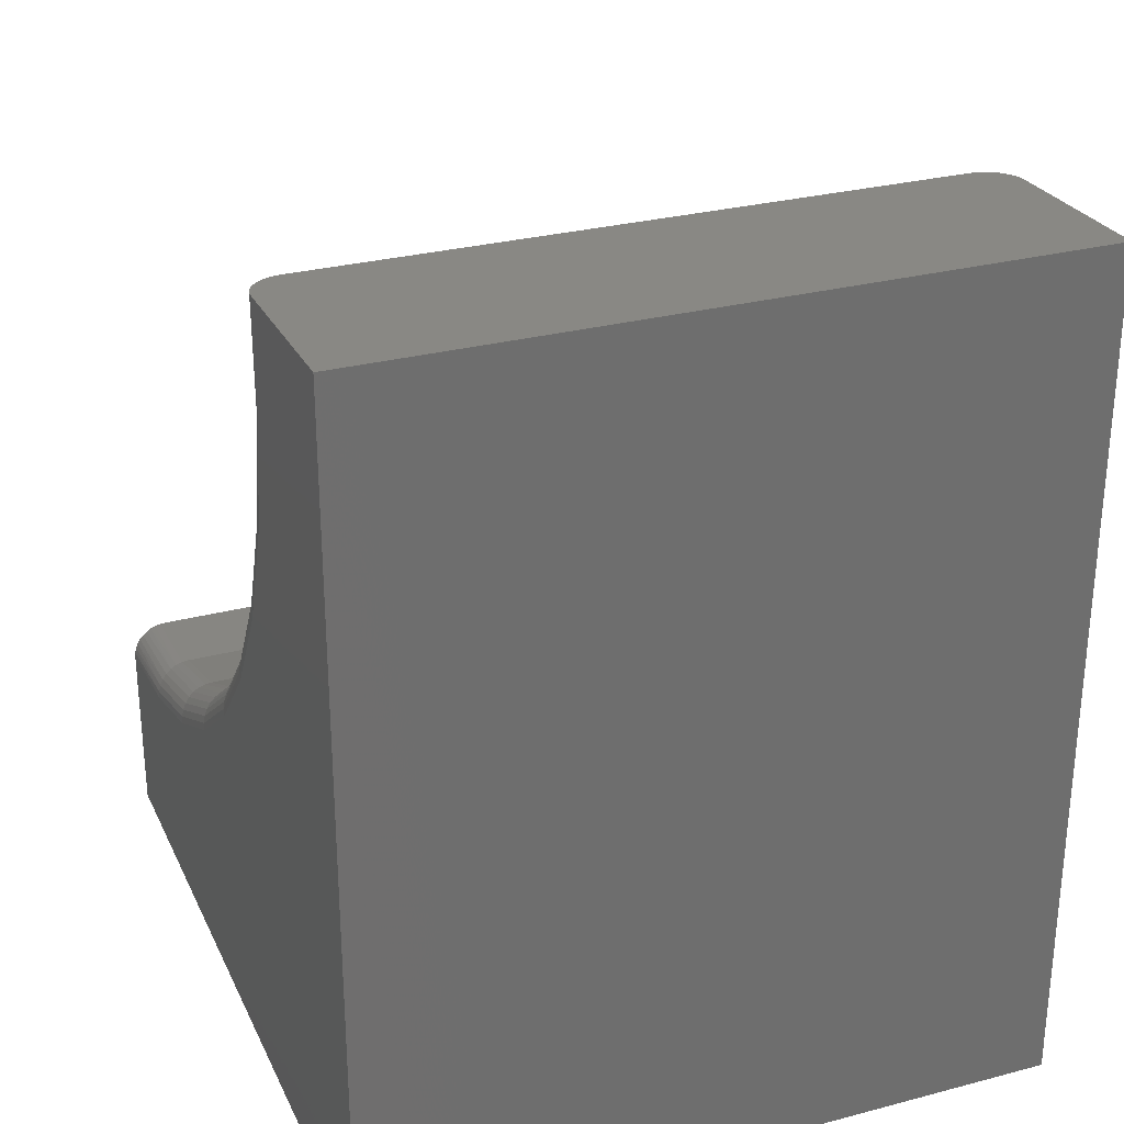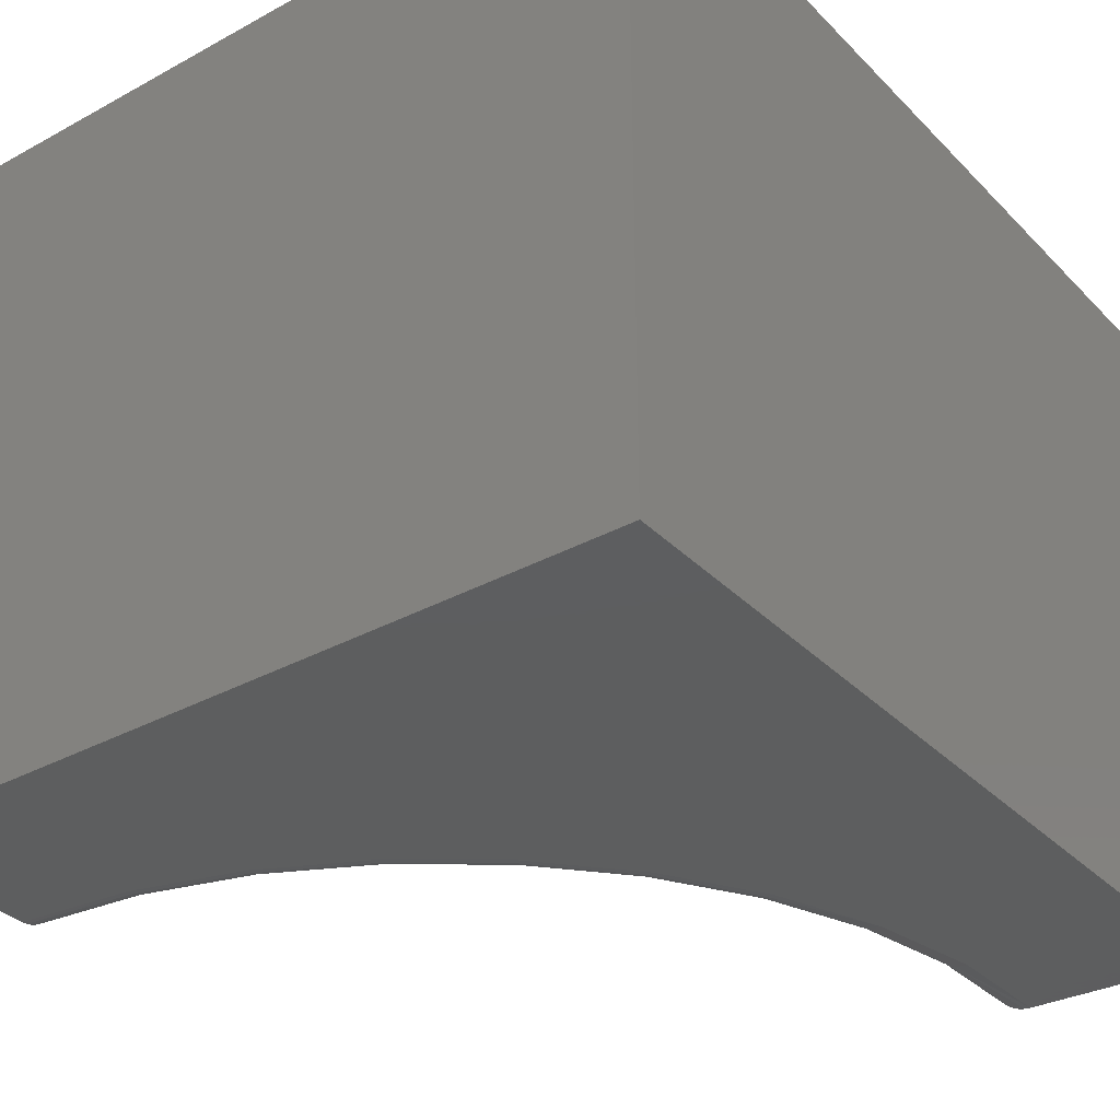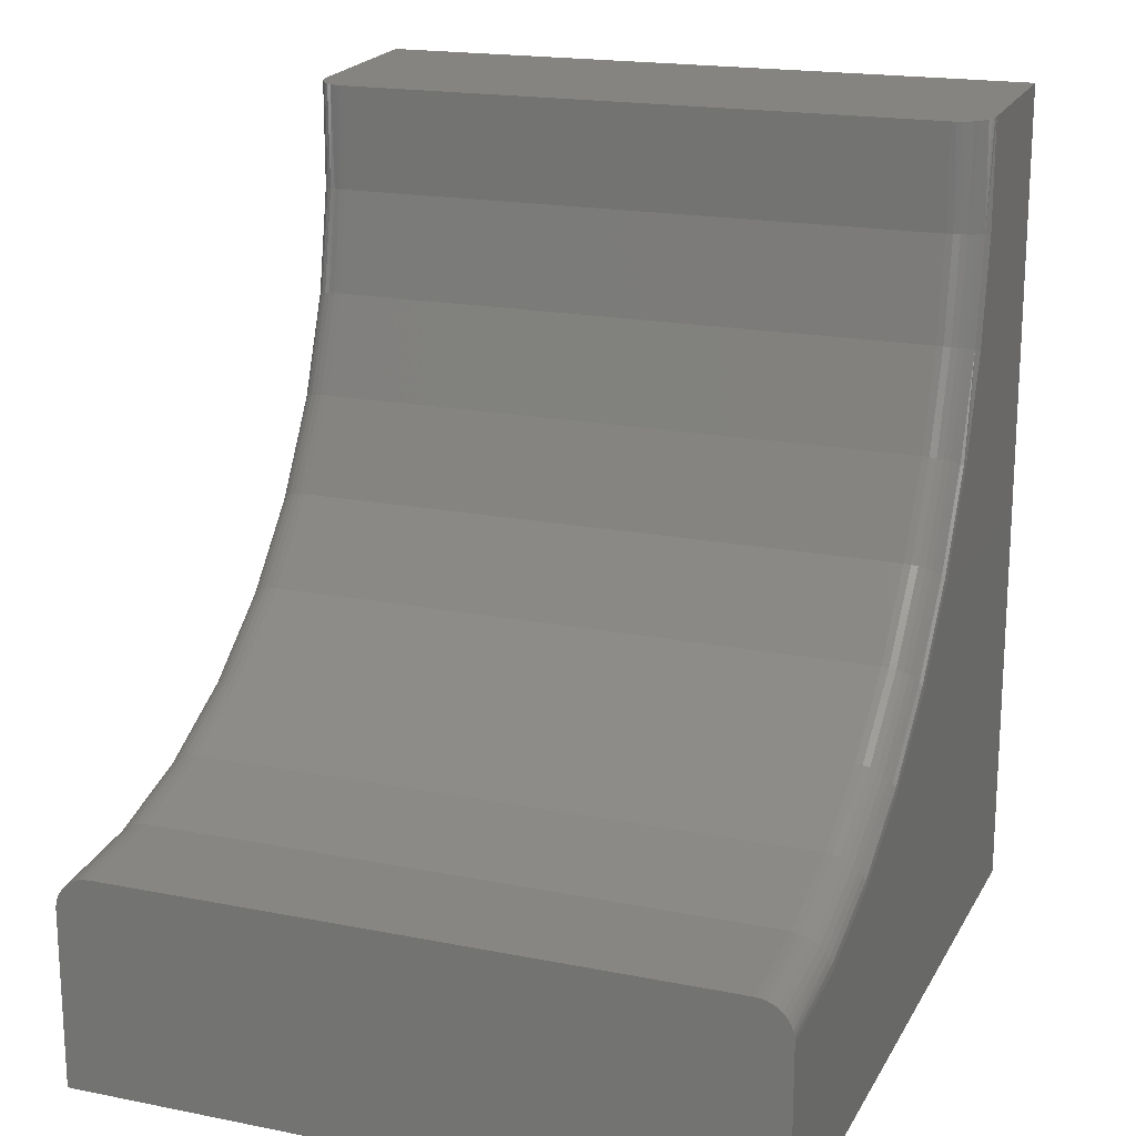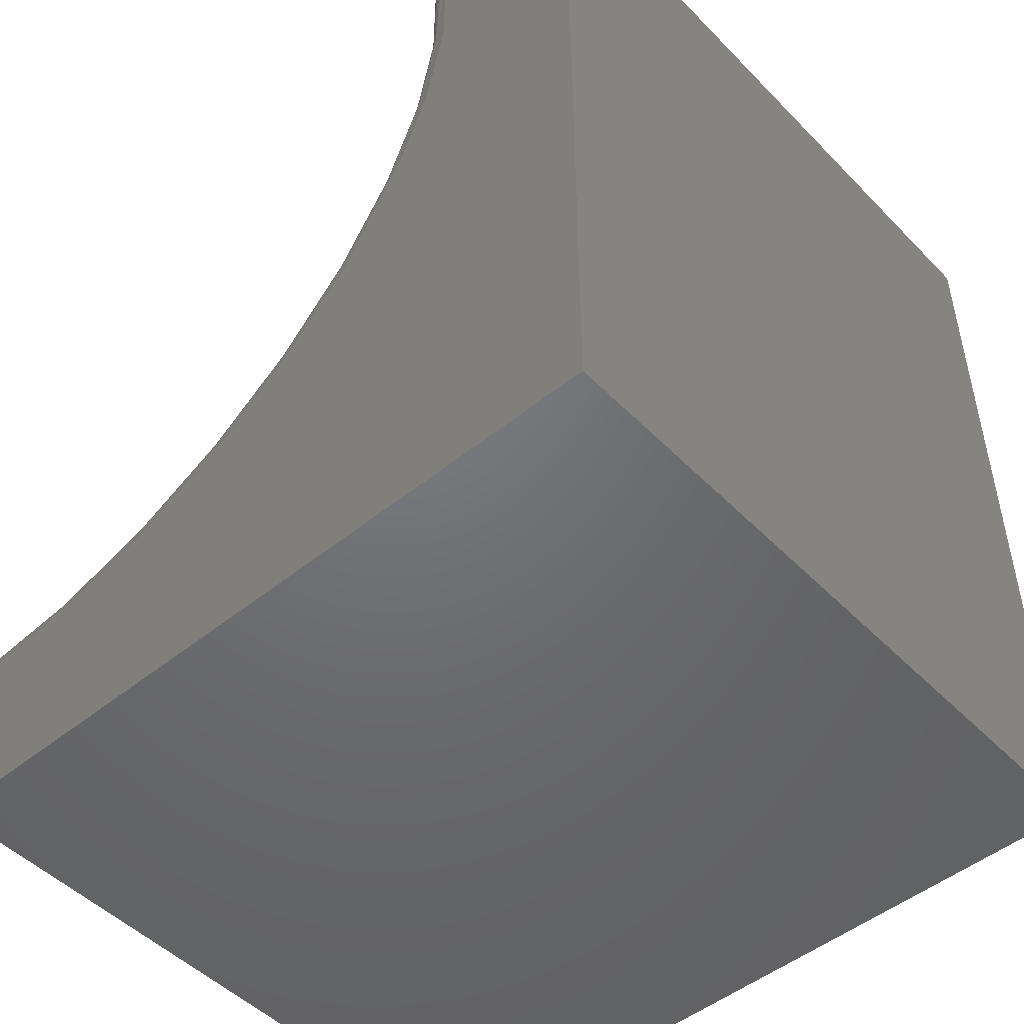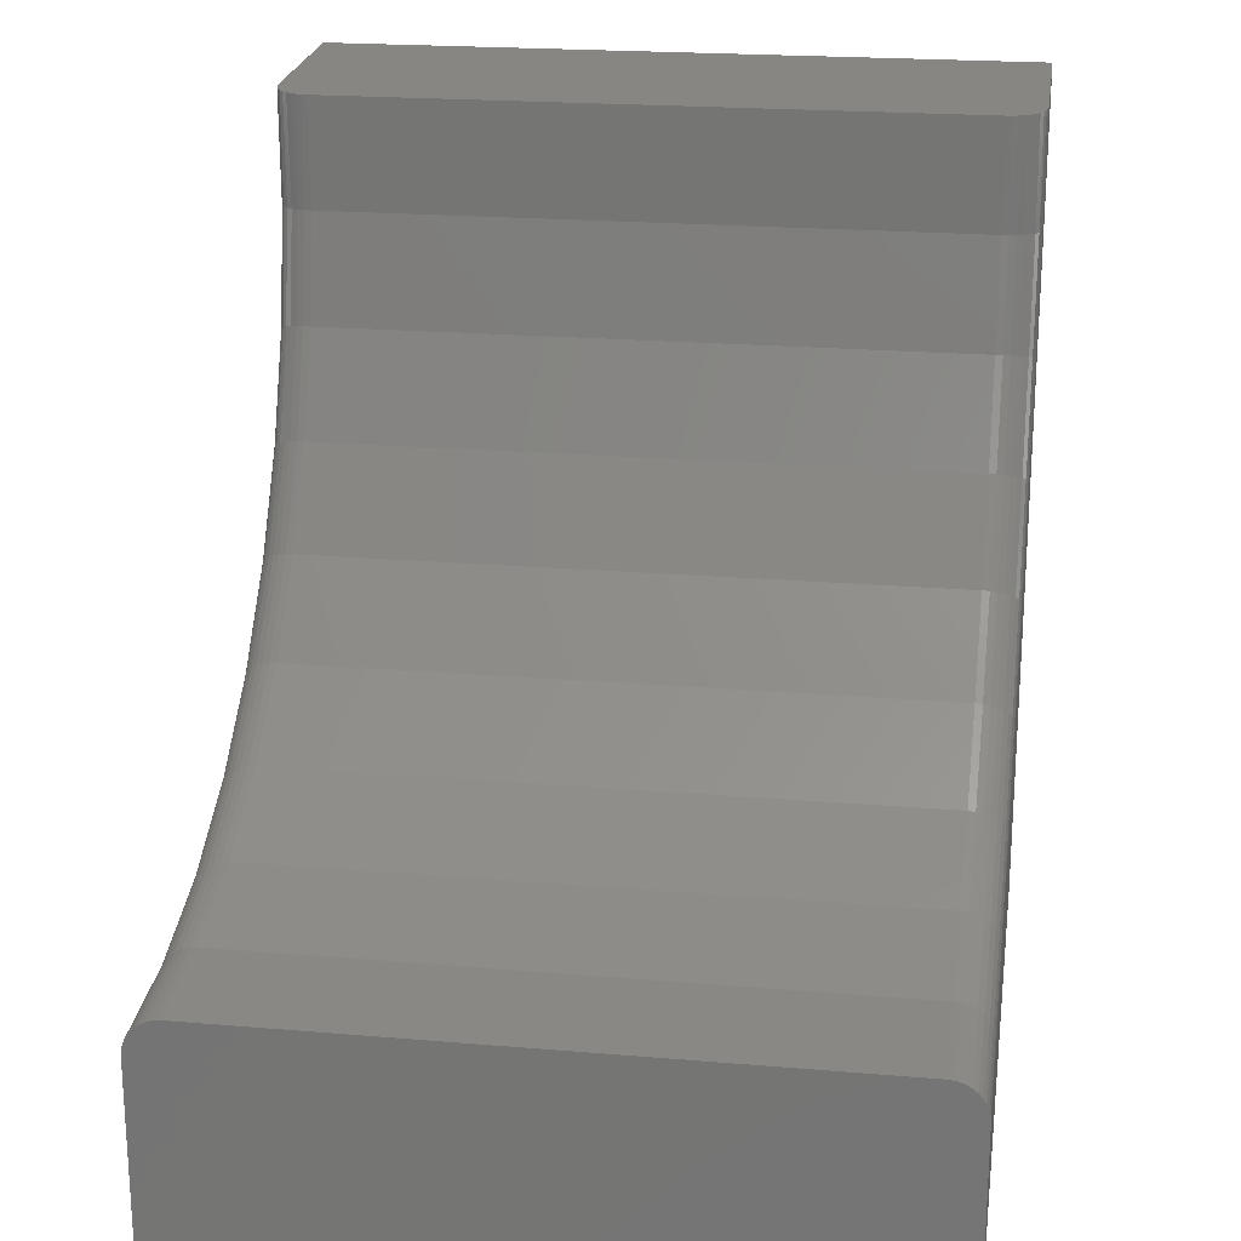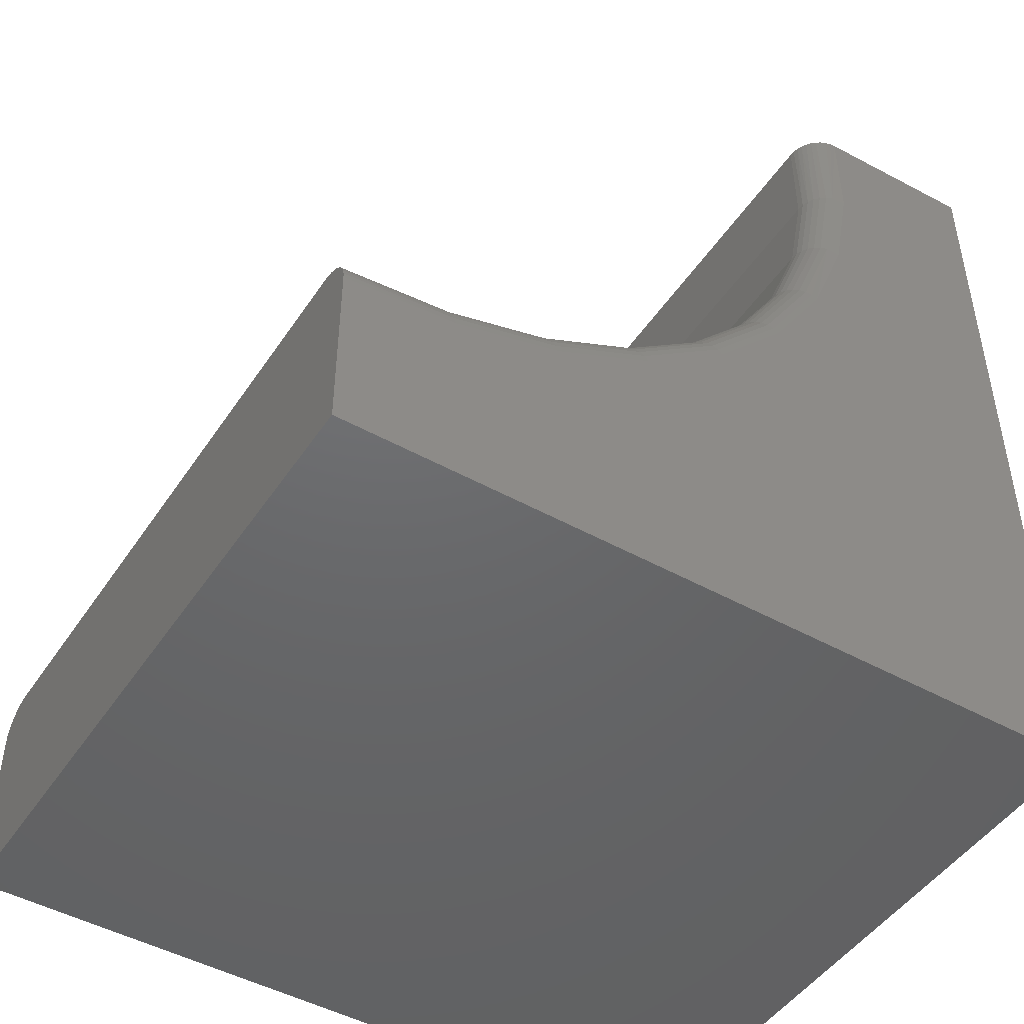
<metadata>
{"format":"stl","ext":"stl","renderer":"f3d","projection":"perspective","resolution":1024,"background":"white","views":[{"elev":28.9,"azim":-111.4,"up":"+Z"},{"elev":-33.5,"azim":-143.2,"up":"+Y"},{"elev":18.5,"azim":111.0,"up":"+Z"},{"elev":-49.2,"azim":-138.1,"up":"+Z"},{"elev":21.2,"azim":98.6,"up":"+Z"},{"elev":-47.3,"azim":147.9,"up":"+Z"}]}
</metadata>
<code>
# stl→obj: 190 verts, 376 faces
v -0.5294 -0.6094 0.7435
v -0.5245 -0.609 0.7433
v -0.5197 -0.6078 0.743
v -0.6797 -0.6094 0.75
v -0.5151 -0.6059 0.7428
v -0.5109 -0.6034 0.7427
v -0.5072 -0.6001 0.7425
v -0.504 -0.5964 0.7424
v -0.5014 -0.5922 0.7423
v -0.4996 -0.5876 0.7422
v -0.4985 -0.5828 0.7421
v -0.4981 -0.5781 0.7421
v -0.4981 -0.03125 0.7421
v -0.4985 -0.02658 0.7421
v -0.6797 5.099e-33 0.75
v -0.5109 -0.00602 0.7427
v -0.4996 -0.02178 0.7422
v -0.5014 -0.01721 0.7423
v -0.504 -0.01299 0.7424
v -0.5072 -0.009233 0.7425
v -0.5151 -0.003434 0.7428
v -0.5197 -0.001541 0.743
v -0.5245 -0.0003863 0.7433
v -0.5294 1.669e-17 0.7435
v -0.3373 -0.03125 0.3244
v -0.2639 -0.5781 0.268
v -0.2639 -0.03125 0.268
v -0.1815 -0.5781 0.2258
v -0.1815 -0.03125 0.2258
v -0.09279 -0.5781 0.1994
v -0.09279 -0.03125 0.1994
v -0.0007401 -0.5781 0.1895
v -0.0007401 -0.03125 0.1895
v -0.3373 -0.5781 0.3244
v -0.3993 -0.03125 0.3932
v -0.3993 -0.5781 0.3932
v -0.4477 -0.03125 0.4721
v -0.4477 -0.5781 0.4721
v -0.4809 -0.03125 0.5585
v -0.4809 -0.5781 0.5585
v -0.4979 -0.03125 0.6495
v -0.4979 -0.5781 0.6495
v -0.0007401 7.538e-17 0.1582
v -0.0007401 -0.001541 0.1679
v -0.0007401 7.538e-17 -4.157e-17
v -0.0007401 -0.0003863 0.1631
v -0.0007401 -0.6094 0.1582
v -0.0007401 -0.6079 0.1677
v -0.0007401 -0.609 0.1629
v -0.0007401 -0.6094 -4.157e-17
v -0.0007401 -0.02657 0.1891
v -0.0007401 -0.583 0.1891
v -0.0007401 -0.5878 0.1879
v -0.0007401 -0.5924 0.186
v -0.0007401 -0.5966 0.1835
v -0.0007401 -0.6003 0.1802
v -0.0007401 -0.6035 0.1765
v -0.0007401 -0.606 0.1723
v -0.0007401 -0.006019 0.1767
v -0.0007401 -0.009233 0.1804
v -0.0007401 -0.01299 0.1836
v -0.0007401 -0.01721 0.1861
v -0.0007401 -0.02177 0.188
v -0.0007401 -0.003434 0.1725
v -0.6797 -0.6094 0
v -0.09836 -0.6094 0.1686
v -0.1925 -0.6094 0.1966
v -0.28 -0.6094 0.2411
v -0.3579 -0.6094 0.3008
v -0.4237 -0.6094 0.3737
v -0.4752 -0.6094 0.4573
v -0.5107 -0.6094 0.5488
v -0.5289 -0.6094 0.6453
v -0.5171 -0.607 0.6477
v -0.4702 -0.6088 0.4608
v -0.4995 -0.607 0.5532
v -0.0925 -0.5842 0.1987
v -0.09285 -0.5901 0.197
v -0.09342 -0.5955 0.1941
v -0.09418 -0.6002 0.1903
v -0.09511 -0.6041 0.1857
v -0.09617 -0.607 0.1804
v -0.09732 -0.6088 0.1746
v -0.4985 -0.5842 0.6494
v -0.5003 -0.5901 0.6493
v -0.5032 -0.5955 0.649
v -0.5118 -0.6041 0.6482
v -0.507 -0.6002 0.6486
v -0.4815 -0.5842 0.5583
v -0.4832 -0.5901 0.5578
v -0.486 -0.5955 0.557
v -0.4897 -0.6002 0.5559
v -0.4943 -0.6041 0.5546
v -0.4481 -0.5842 0.4717
v -0.4497 -0.5901 0.4709
v -0.4523 -0.5955 0.4696
v -0.4558 -0.6002 0.4679
v -0.4601 -0.6041 0.4658
v -0.4649 -0.607 0.4634
v -0.3996 -0.5842 0.3927
v -0.4011 -0.5901 0.3916
v -0.4034 -0.5955 0.3899
v -0.4065 -0.6002 0.3876
v -0.4103 -0.6041 0.3847
v -0.4146 -0.607 0.3815
v -0.4193 -0.6088 0.378
v -0.3376 -0.5842 0.3238
v -0.3388 -0.5901 0.3225
v -0.3407 -0.5955 0.3203
v -0.3434 -0.6002 0.3175
v -0.3466 -0.6041 0.314
v -0.3503 -0.607 0.31
v -0.3542 -0.6088 0.3057
v -0.264 -0.5842 0.2673
v -0.2649 -0.5901 0.2658
v -0.2665 -0.5955 0.2634
v -0.2686 -0.6002 0.2601
v -0.2711 -0.6041 0.2561
v -0.274 -0.607 0.2515
v -0.2771 -0.6088 0.2465
v -0.1814 -0.5842 0.2251
v -0.1821 -0.5901 0.2235
v -0.1831 -0.5955 0.2208
v -0.1846 -0.6002 0.2172
v -0.1863 -0.6041 0.2128
v -0.1883 -0.607 0.2078
v -0.1905 -0.6088 0.2023
v -0.6797 0 0
v -0.5289 1.674e-17 0.6453
v -0.5107 1.877e-17 0.5488
v -0.4752 2.27e-17 0.4573
v -0.4237 2.842e-17 0.3737
v -0.3579 3.573e-17 0.3008
v -0.28 4.438e-17 0.2411
v -0.1925 5.409e-17 0.1966
v -0.09836 6.454e-17 0.1686
v -0.5171 -0.002379 0.6477
v -0.4985 -0.02515 0.6494
v -0.4995 -0.002379 0.5532
v -0.09732 -0.0006005 0.1746
v -0.09617 -0.002379 0.1804
v -0.09511 -0.005267 0.1857
v -0.09418 -0.009153 0.1903
v -0.09342 -0.01389 0.1941
v -0.09285 -0.01929 0.197
v -0.0925 -0.02515 0.1987
v -0.5118 -0.005267 0.6482
v -0.507 -0.009153 0.6486
v -0.5032 -0.01389 0.649
v -0.5003 -0.01929 0.6493
v -0.4702 -0.0006005 0.4608
v -0.4815 -0.02515 0.5583
v -0.4832 -0.01929 0.5578
v -0.486 -0.01389 0.557
v -0.4897 -0.009153 0.5559
v -0.4943 -0.005267 0.5546
v -0.4481 -0.02515 0.4717
v -0.4497 -0.01929 0.4709
v -0.4523 -0.01389 0.4696
v -0.4558 -0.009153 0.4679
v -0.4601 -0.005267 0.4658
v -0.4649 -0.002379 0.4634
v -0.4193 -0.0006005 0.378
v -0.4146 -0.002379 0.3815
v -0.4103 -0.005267 0.3847
v -0.4065 -0.009153 0.3876
v -0.4034 -0.01389 0.3899
v -0.4011 -0.01929 0.3916
v -0.3996 -0.02515 0.3927
v -0.3542 -0.0006005 0.3057
v -0.3503 -0.002379 0.31
v -0.3466 -0.005267 0.314
v -0.3434 -0.009153 0.3175
v -0.3407 -0.01389 0.3203
v -0.3388 -0.01929 0.3225
v -0.3376 -0.02515 0.3238
v -0.2771 -0.0006005 0.2465
v -0.274 -0.002379 0.2515
v -0.2711 -0.005267 0.2561
v -0.2686 -0.009153 0.2601
v -0.2665 -0.01389 0.2634
v -0.2649 -0.01929 0.2658
v -0.264 -0.02515 0.2673
v -0.1905 -0.0006005 0.2023
v -0.1883 -0.002379 0.2078
v -0.1863 -0.005267 0.2128
v -0.1846 -0.009153 0.2172
v -0.1831 -0.01389 0.2208
v -0.1821 -0.01929 0.2235
v -0.1814 -0.02515 0.2251
f 1 2 3
f 4 1 3
f 4 3 5
f 4 5 6
f 4 6 7
f 4 7 8
f 4 8 9
f 4 9 10
f 4 10 11
f 4 11 12
f 4 12 13
f 4 13 14
f 4 14 15
f 16 14 17
f 16 17 18
f 16 18 19
f 16 19 20
f 14 16 21
f 14 21 22
f 14 22 23
f 14 23 24
f 14 24 15
f 25 26 27
f 27 26 28
f 27 28 29
f 29 28 30
f 29 30 31
f 31 30 32
f 31 32 33
f 26 25 34
f 34 25 35
f 34 35 36
f 36 35 37
f 36 37 38
f 38 37 39
f 38 39 40
f 40 39 41
f 40 41 42
f 42 41 13
f 42 13 12
f 43 44 45
f 43 46 44
f 47 48 49
f 50 45 51
f 50 51 33
f 50 33 32
f 50 32 52
f 50 52 53
f 50 53 54
f 50 54 55
f 50 55 56
f 50 56 57
f 50 57 58
f 50 58 48
f 50 48 47
f 59 60 61
f 59 61 62
f 59 62 63
f 51 45 44
f 51 44 64
f 51 64 59
f 51 59 63
f 65 50 47
f 65 47 66
f 65 66 67
f 65 67 68
f 65 68 69
f 65 69 70
f 65 70 71
f 65 71 72
f 65 72 73
f 65 73 1
f 65 1 4
f 1 74 2
f 1 73 74
f 72 75 76
f 72 76 73
f 32 30 52
f 30 77 52
f 53 52 77
f 77 78 53
f 54 53 78
f 78 79 54
f 54 79 55
f 55 79 80
f 58 57 81
f 81 82 58
f 48 58 82
f 82 83 48
f 48 83 49
f 49 83 66
f 47 49 66
f 12 11 42
f 42 11 84
f 84 11 10
f 84 10 85
f 10 9 85
f 86 85 9
f 9 8 86
f 86 8 7
f 87 6 5
f 87 5 74
f 5 3 74
f 74 3 2
f 75 72 71
f 81 57 80
f 80 57 56
f 80 56 55
f 6 87 7
f 7 87 88
f 7 88 86
f 40 42 89
f 89 42 84
f 89 84 90
f 90 84 85
f 90 85 91
f 91 85 86
f 91 86 92
f 92 86 88
f 92 88 93
f 93 88 87
f 93 87 76
f 76 87 74
f 76 74 73
f 38 40 94
f 94 40 89
f 94 89 95
f 95 89 90
f 95 90 96
f 96 90 91
f 96 91 97
f 97 91 92
f 97 92 98
f 98 92 93
f 98 93 99
f 99 93 76
f 99 76 75
f 36 38 100
f 100 38 94
f 100 94 101
f 101 94 95
f 101 95 102
f 102 95 96
f 102 96 103
f 103 96 97
f 103 97 104
f 104 97 98
f 104 98 105
f 105 98 99
f 105 99 106
f 106 99 75
f 106 75 70
f 70 75 71
f 34 36 107
f 107 36 100
f 107 100 108
f 108 100 101
f 108 101 109
f 109 101 102
f 109 102 110
f 110 102 103
f 110 103 111
f 111 103 104
f 111 104 112
f 112 104 105
f 112 105 113
f 113 105 106
f 113 106 69
f 69 106 70
f 26 34 114
f 114 34 107
f 114 107 115
f 115 107 108
f 115 108 116
f 116 108 109
f 116 109 117
f 117 109 110
f 117 110 118
f 118 110 111
f 118 111 119
f 119 111 112
f 119 112 120
f 120 112 113
f 120 113 68
f 68 113 69
f 28 26 121
f 121 26 114
f 121 114 122
f 122 114 115
f 122 115 123
f 123 115 116
f 123 116 124
f 124 116 117
f 124 117 125
f 125 117 118
f 125 118 126
f 126 118 119
f 126 119 127
f 127 119 120
f 127 120 67
f 67 120 68
f 30 28 77
f 77 28 121
f 77 121 78
f 78 121 122
f 78 122 79
f 79 122 123
f 79 123 80
f 80 123 124
f 80 124 81
f 81 124 125
f 81 125 82
f 82 125 126
f 82 126 83
f 83 126 127
f 83 127 66
f 66 127 67
f 128 15 24
f 128 24 129
f 128 129 130
f 128 130 131
f 128 131 132
f 128 132 133
f 128 133 134
f 128 134 135
f 128 135 136
f 128 136 43
f 128 43 45
f 24 137 129
f 24 23 137
f 13 138 14
f 13 41 138
f 139 130 129
f 43 136 46
f 136 140 46
f 44 46 140
f 140 141 44
f 64 44 141
f 141 142 64
f 64 142 59
f 59 142 143
f 62 61 144
f 144 145 62
f 63 62 145
f 145 146 63
f 63 146 51
f 51 146 31
f 33 51 31
f 137 23 22
f 137 22 21
f 137 21 147
f 21 16 147
f 148 147 16
f 149 19 18
f 149 18 150
f 150 18 17
f 150 17 138
f 17 14 138
f 131 130 139
f 151 131 139
f 144 61 143
f 143 61 60
f 143 60 59
f 19 149 20
f 20 149 148
f 20 148 16
f 41 39 138
f 138 39 152
f 138 152 150
f 150 152 153
f 150 153 149
f 149 153 154
f 149 154 148
f 148 154 155
f 148 155 147
f 147 155 156
f 147 156 137
f 137 156 139
f 137 139 129
f 39 37 152
f 152 37 157
f 152 157 153
f 153 157 158
f 153 158 154
f 154 158 159
f 154 159 155
f 155 159 160
f 155 160 156
f 156 160 161
f 156 161 139
f 139 161 162
f 139 162 151
f 132 131 163
f 163 131 151
f 163 151 164
f 164 151 162
f 164 162 165
f 165 162 161
f 165 161 166
f 166 161 160
f 166 160 167
f 167 160 159
f 167 159 168
f 168 159 158
f 168 158 169
f 169 158 157
f 169 157 35
f 35 157 37
f 133 132 170
f 170 132 163
f 170 163 171
f 171 163 164
f 171 164 172
f 172 164 165
f 172 165 173
f 173 165 166
f 173 166 174
f 174 166 167
f 174 167 175
f 175 167 168
f 175 168 176
f 176 168 169
f 176 169 25
f 25 169 35
f 134 133 177
f 177 133 170
f 177 170 178
f 178 170 171
f 178 171 179
f 179 171 172
f 179 172 180
f 180 172 173
f 180 173 181
f 181 173 174
f 181 174 182
f 182 174 175
f 182 175 183
f 183 175 176
f 183 176 27
f 27 176 25
f 135 134 184
f 184 134 177
f 184 177 185
f 185 177 178
f 185 178 186
f 186 178 179
f 186 179 187
f 187 179 180
f 187 180 188
f 188 180 181
f 188 181 189
f 189 181 182
f 189 182 190
f 190 182 183
f 190 183 29
f 29 183 27
f 136 135 140
f 140 135 184
f 140 184 141
f 141 184 185
f 141 185 142
f 142 185 186
f 142 186 143
f 143 186 187
f 143 187 144
f 144 187 188
f 144 188 145
f 145 188 189
f 145 189 146
f 146 189 190
f 146 190 31
f 31 190 29
f 4 15 65
f 65 15 128
f 65 128 50
f 50 128 45

</code>
